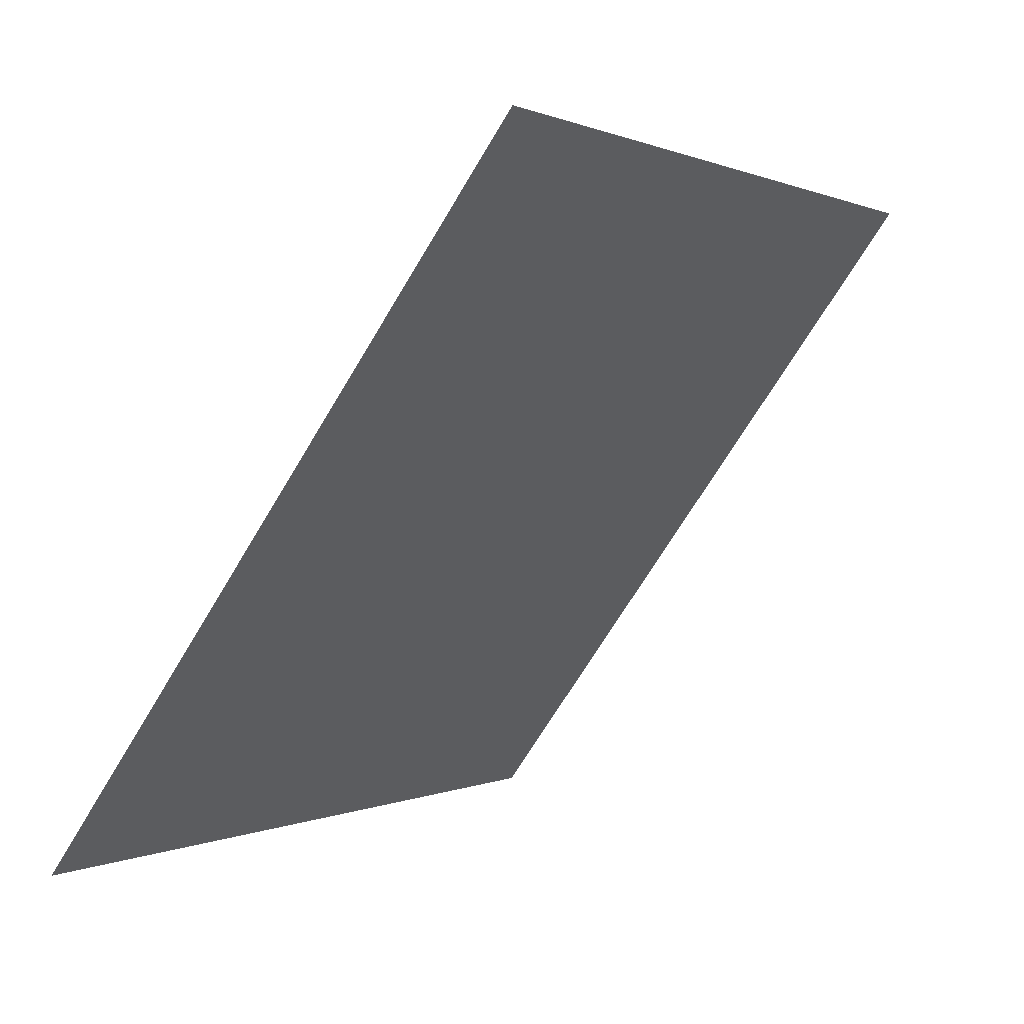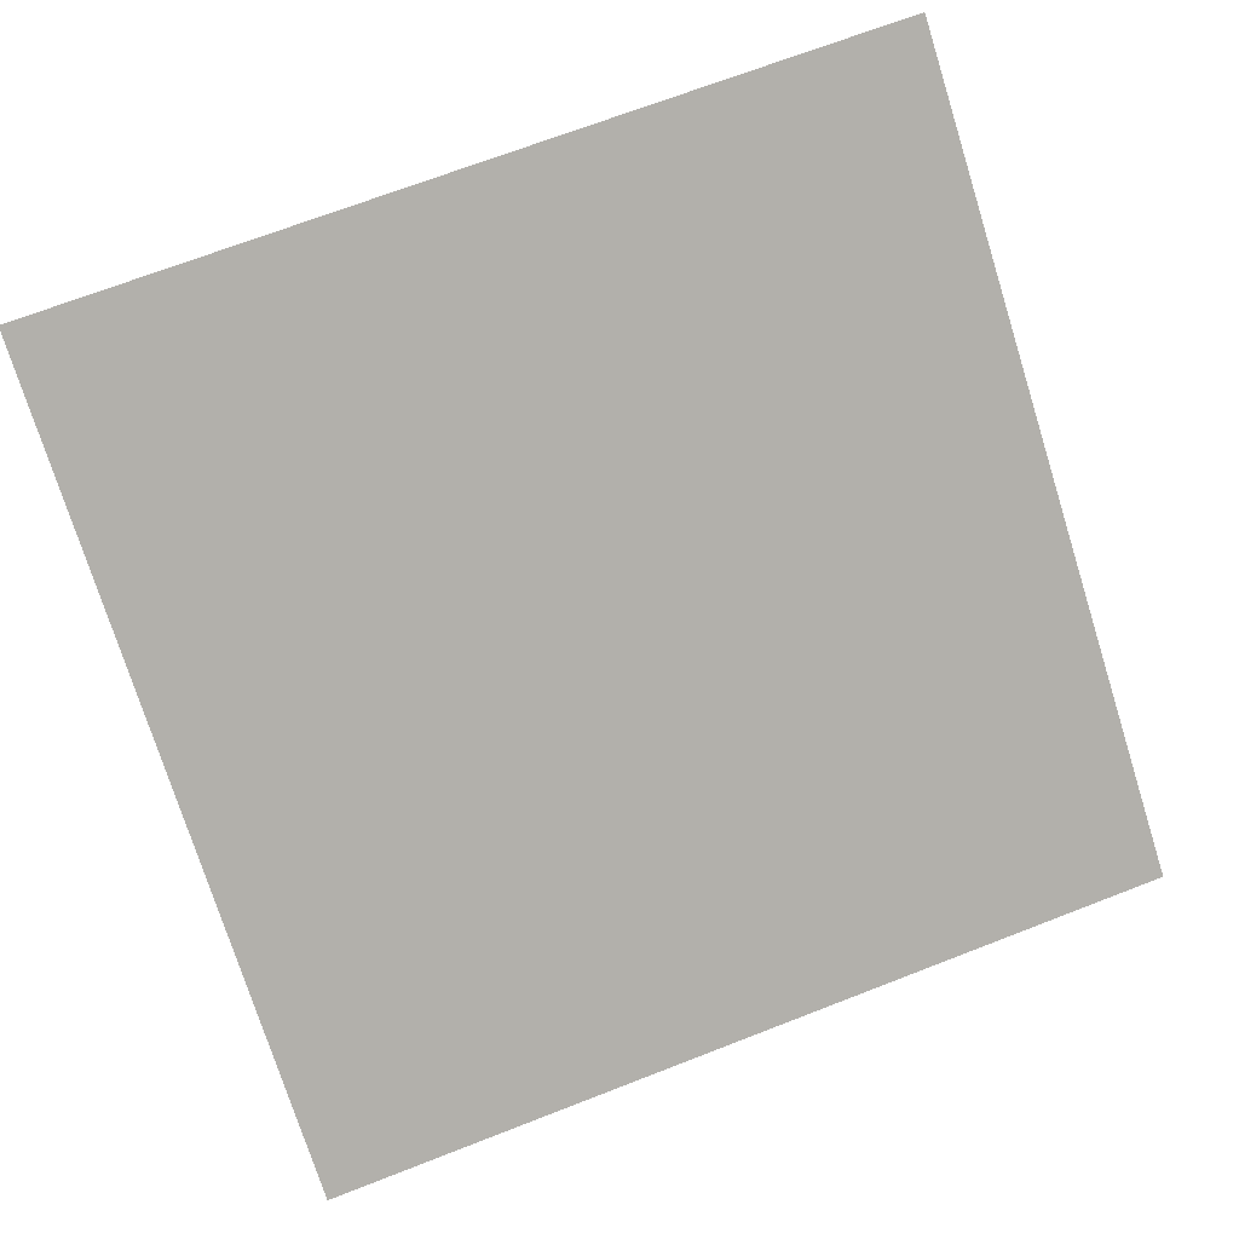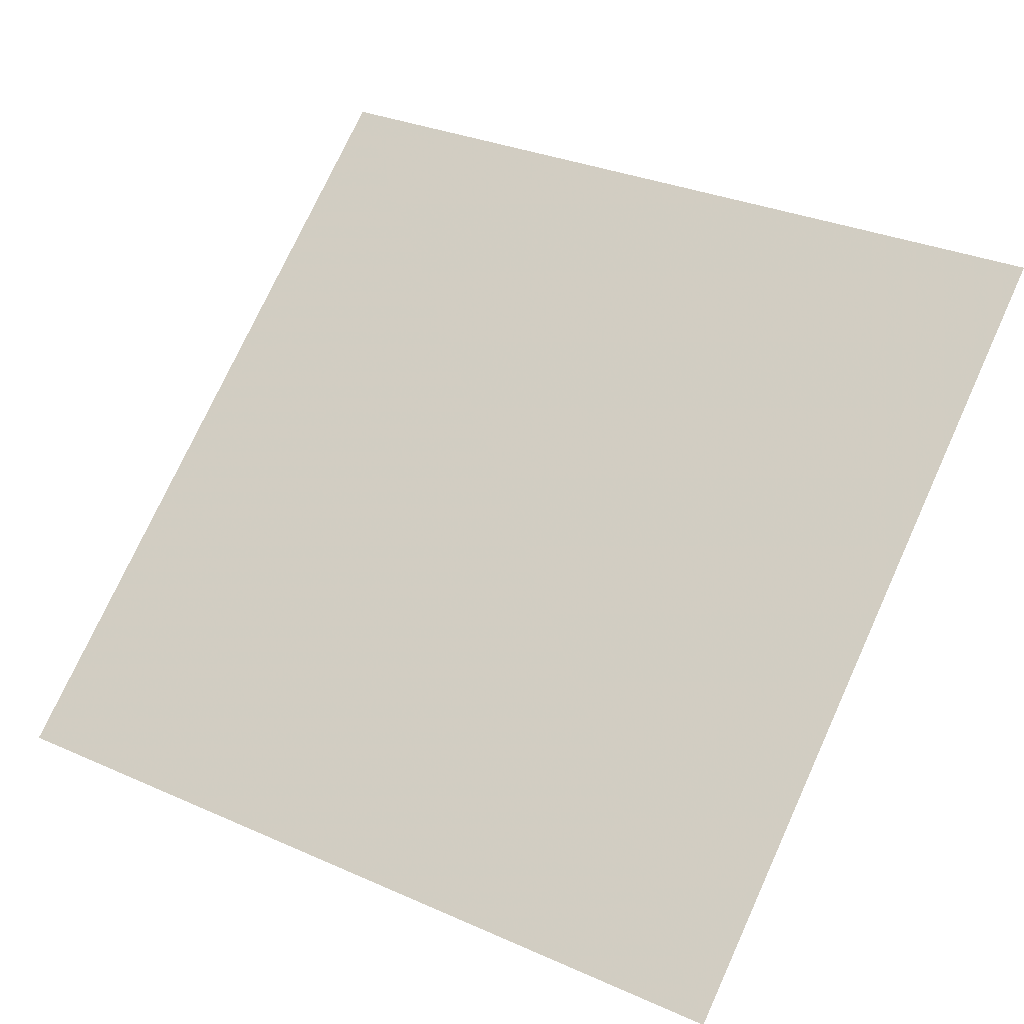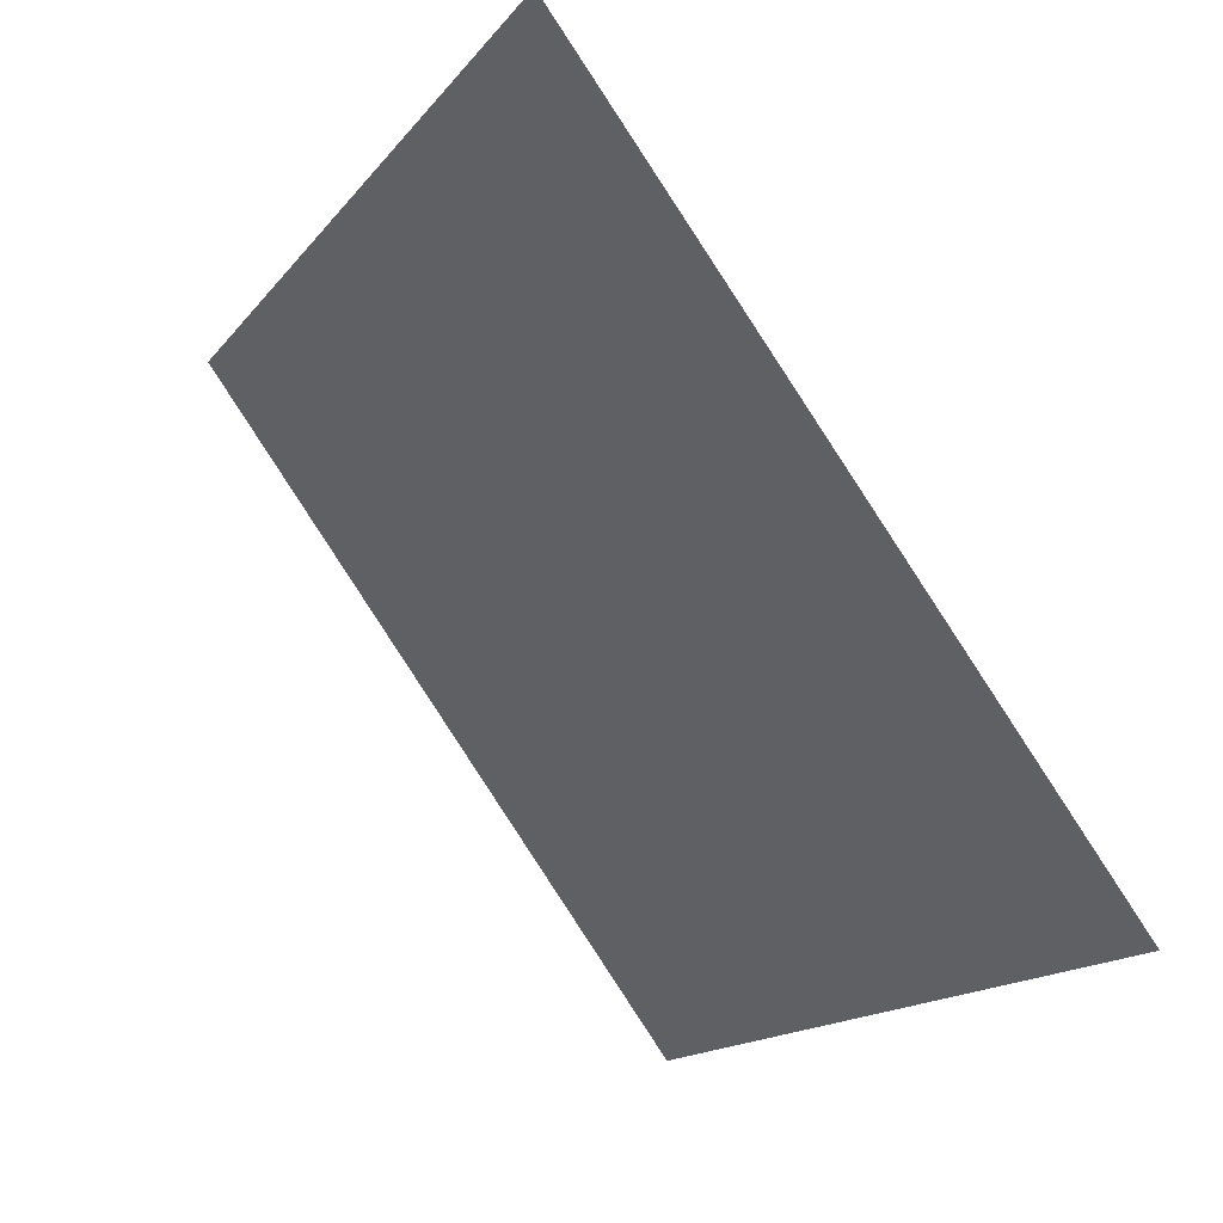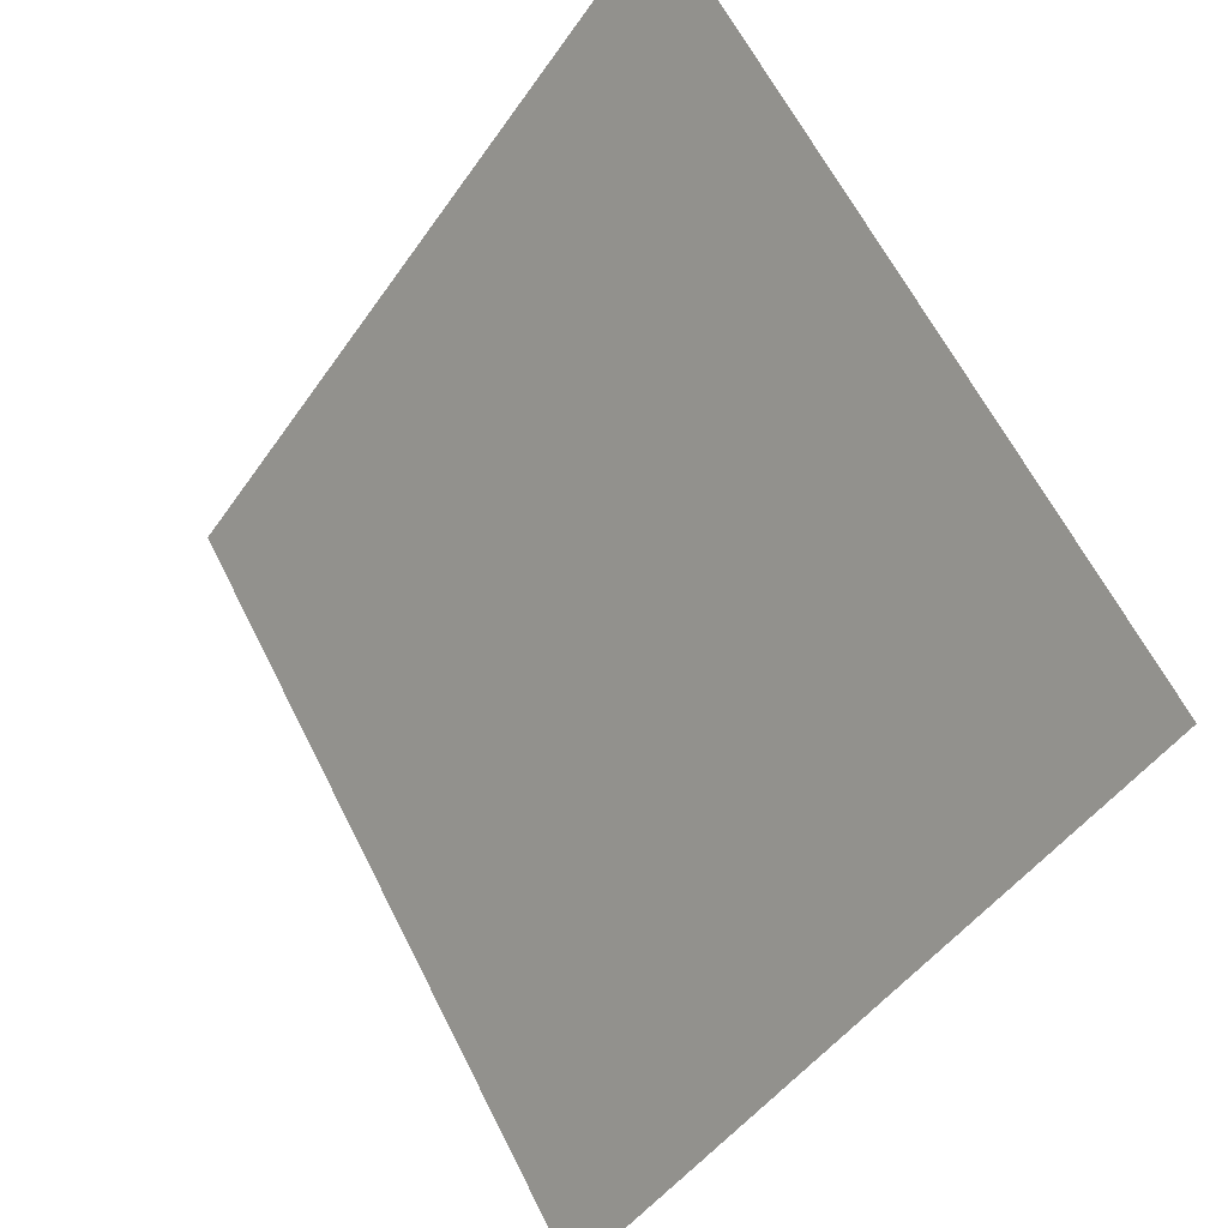
<metadata>
{"format":"obj","ext":"obj","renderer":"f3d","projection":"perspective","resolution":1024,"background":"white","views":[{"elev":-0.1,"azim":119.4,"up":"+Z"},{"elev":66.2,"azim":159.4,"up":"+Y"},{"elev":33.9,"azim":-147.4,"up":"+Y"},{"elev":-14.9,"azim":-115.8,"up":"+Z"},{"elev":62.1,"azim":62.0,"up":"+Z"}]}
</metadata>
<code>
v 0.04463 0.954 0.7328
v 0.03807 0.9541 0.7328
v 0.03818 0.958 0.7381
v 0.04474 0.9579 0.738
f 4 3 2 1

</code>
